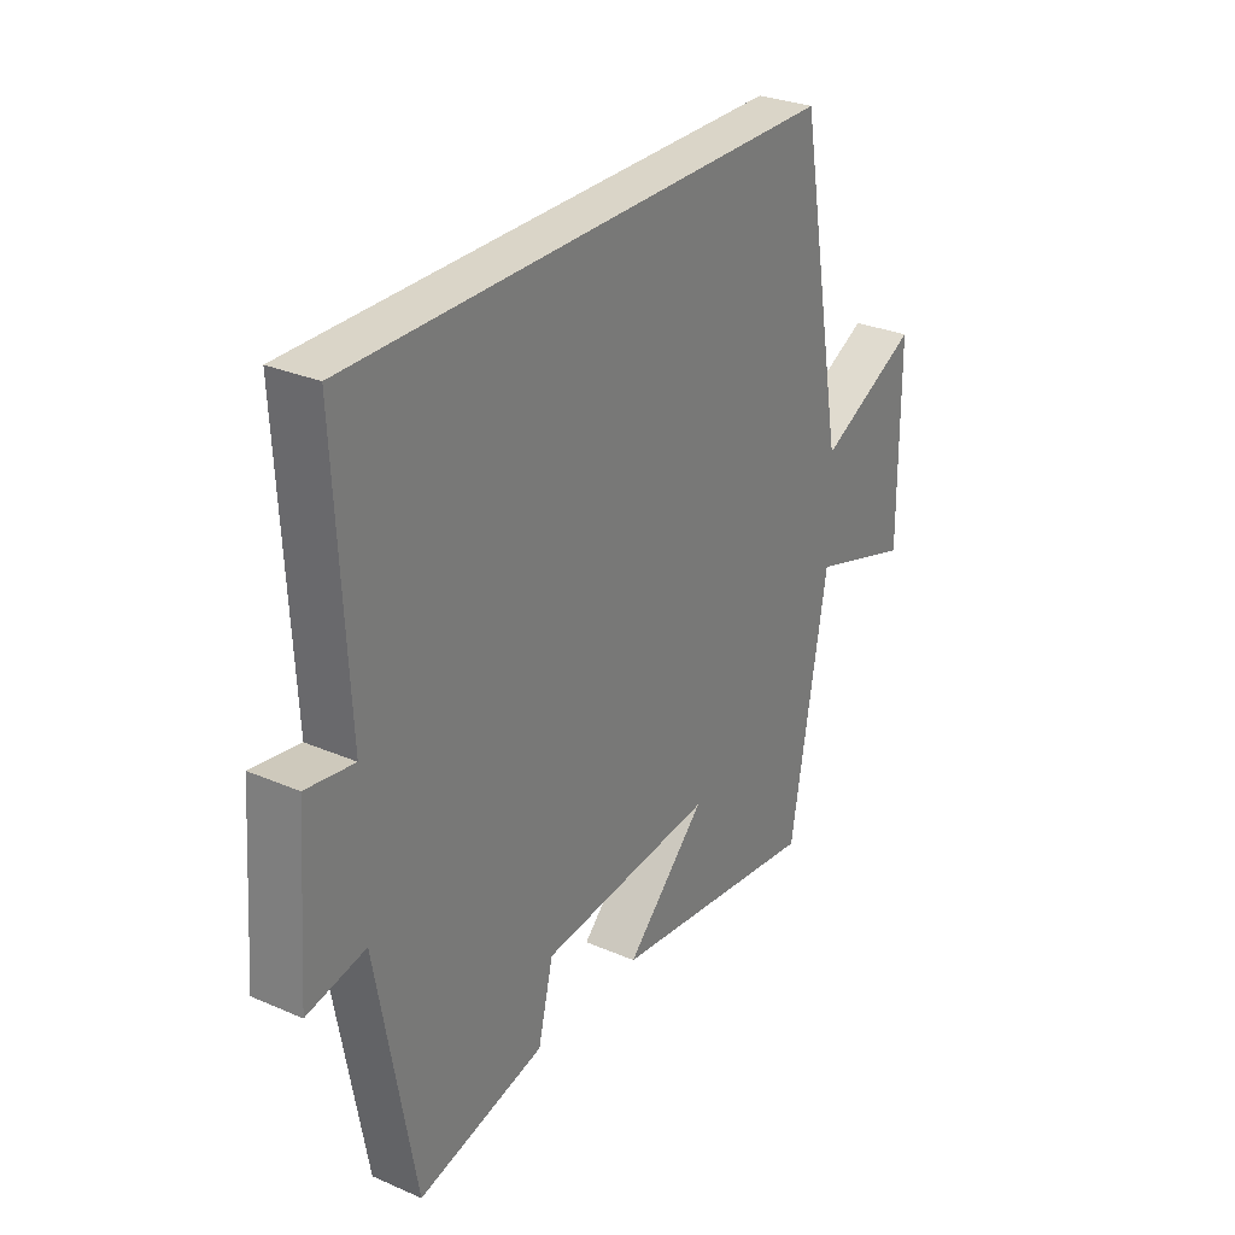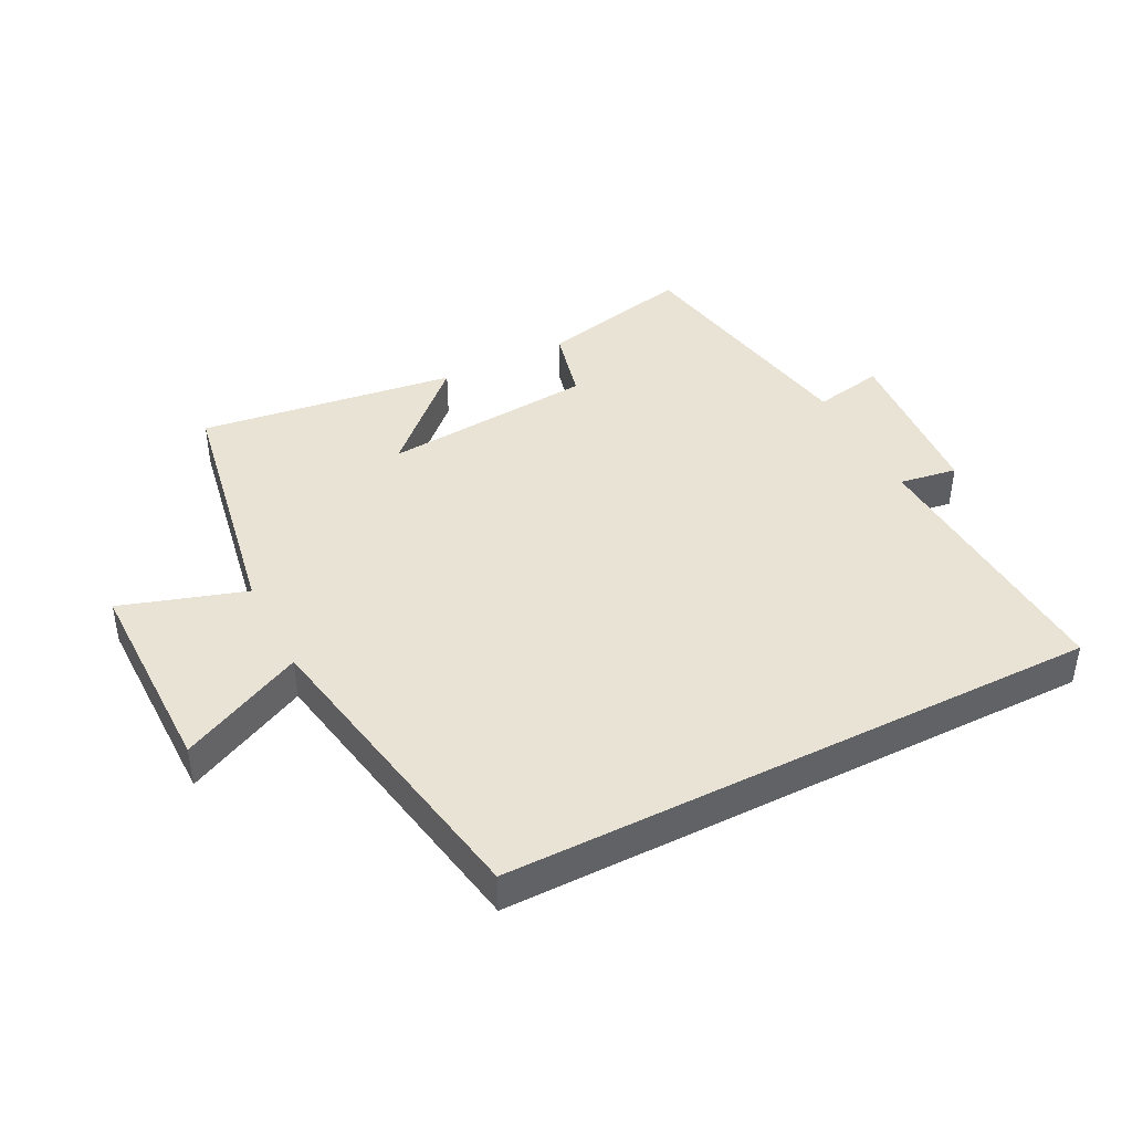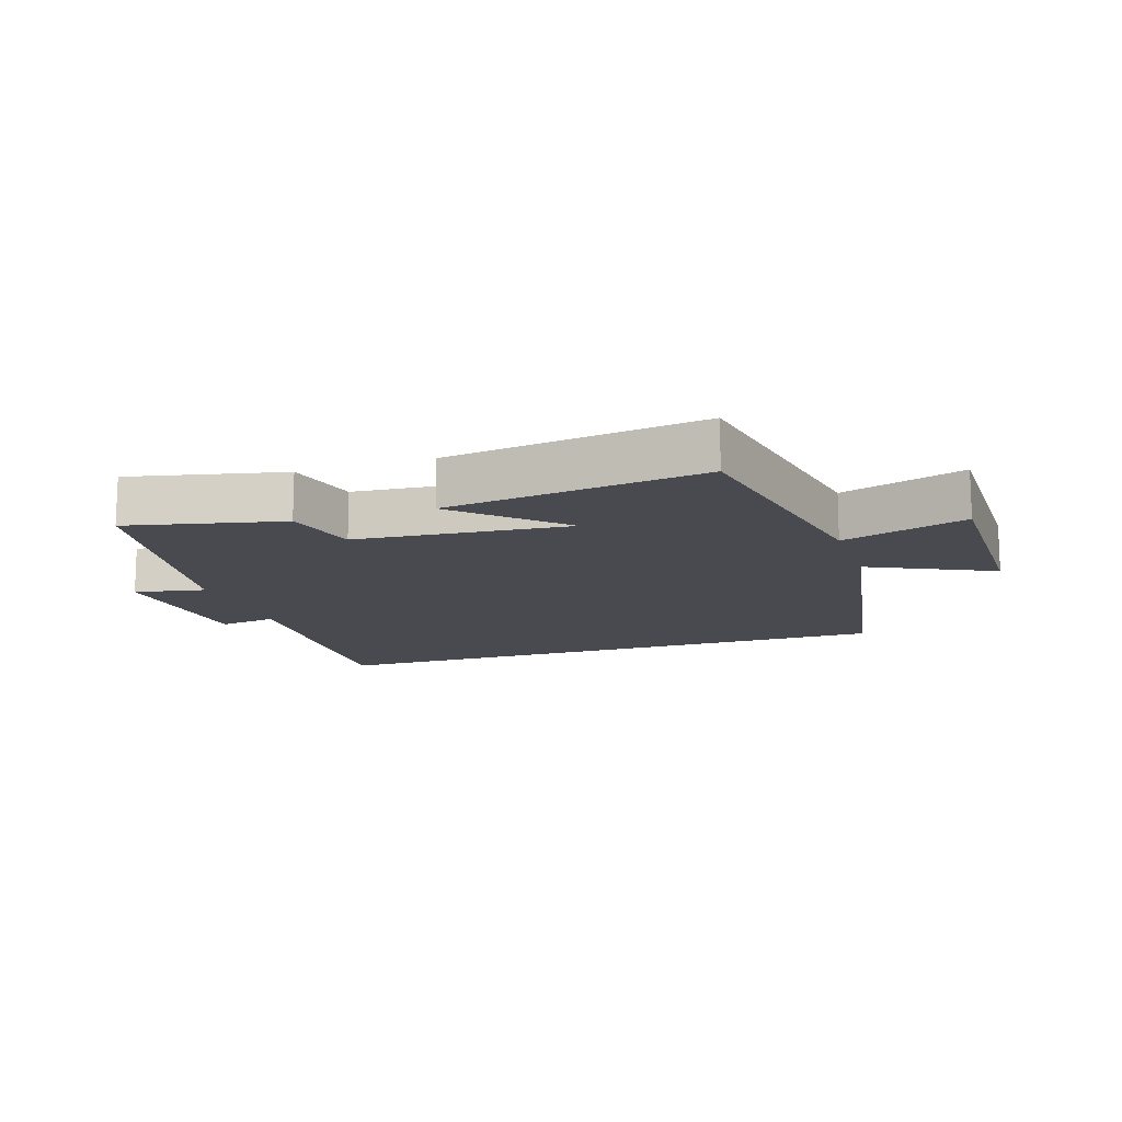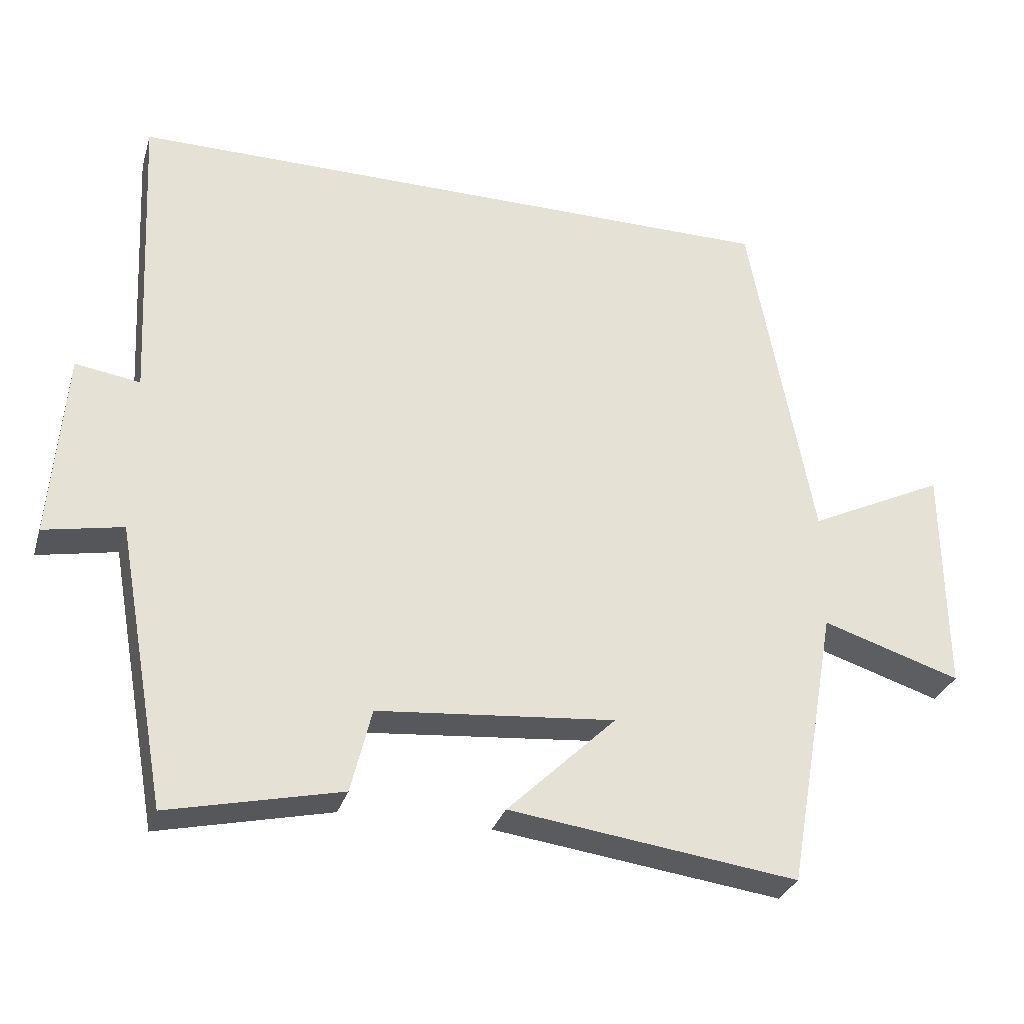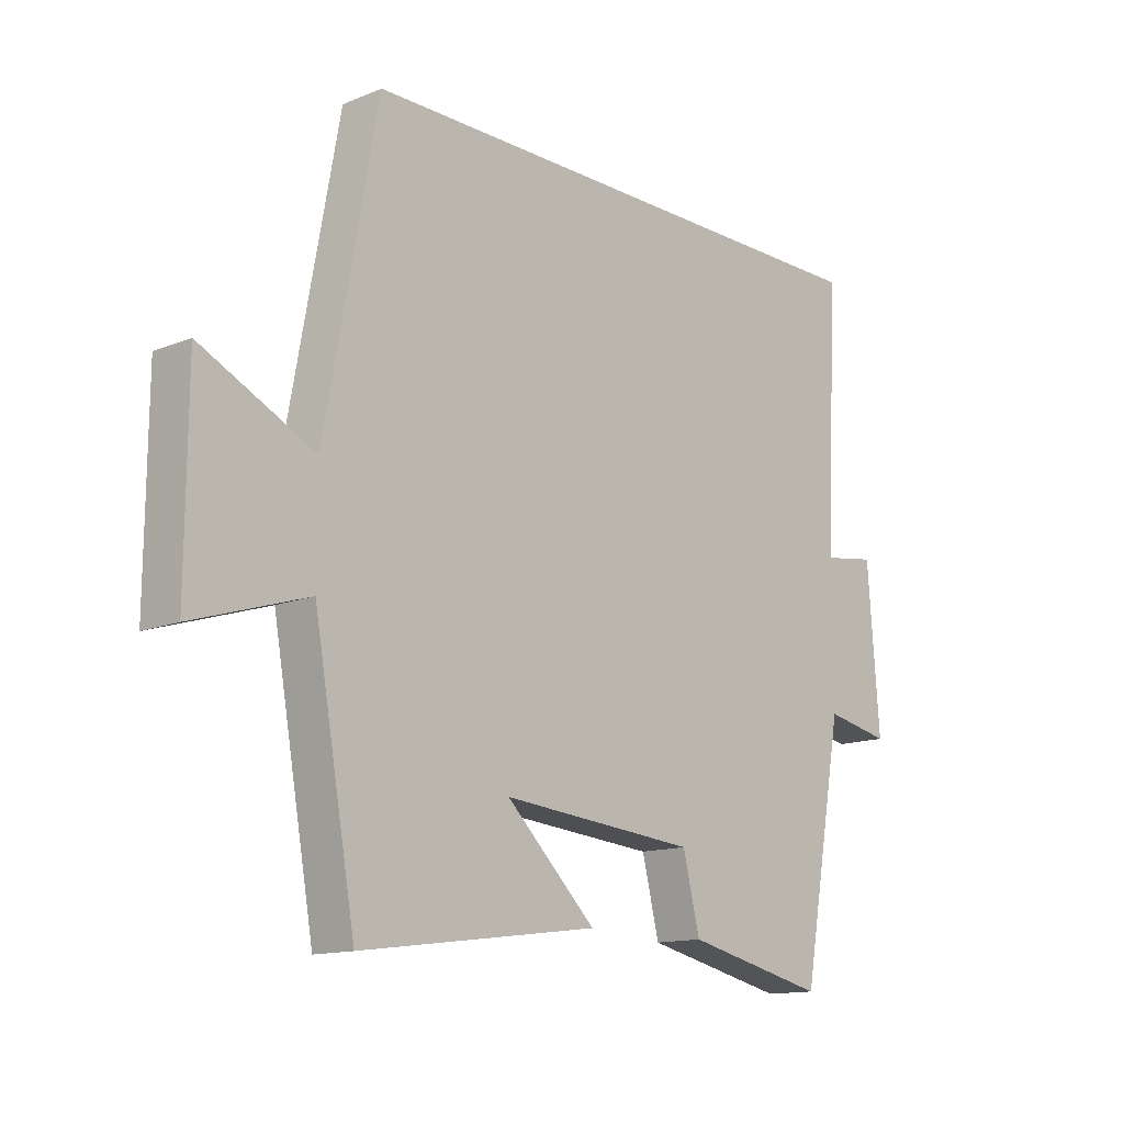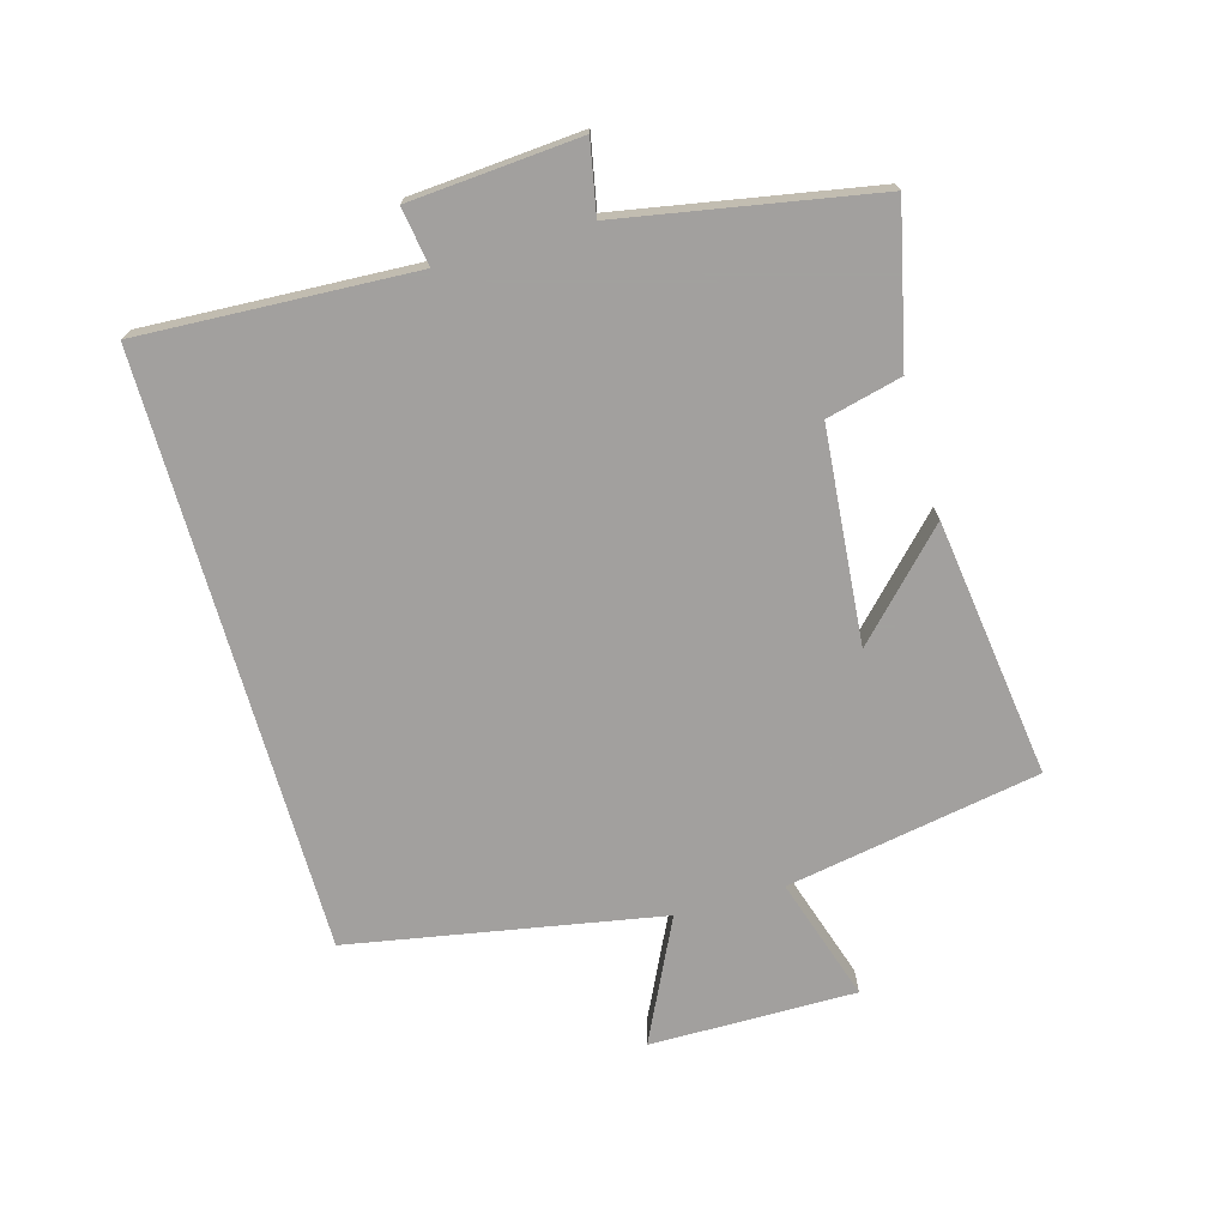
<metadata>
{"format":"obj","ext":"obj","renderer":"f3d","projection":"perspective","resolution":1024,"background":"white","views":[{"elev":29.2,"azim":122.6,"up":"+Z"},{"elev":42.2,"azim":-27.0,"up":"+Y"},{"elev":-13.6,"azim":-161.5,"up":"+Y"},{"elev":-30.5,"azim":163.9,"up":"+Z"},{"elev":-13.7,"azim":-47.8,"up":"+Z"},{"elev":-71.9,"azim":105.9,"up":"+Y"}]}
</metadata>
<code>
v 0.428 0.07 -0.555
v 0.186 0.07 -0.5
v 0.157 0.07 -0.382
v -0.177 0.07 -0.352
v -0.024 0.07 -0.5
v -0.429 0.07 -0.554
v -0.5 0.07 -0.156
v -0.695 0.07 -0.218
v -0.693 0.07 0.106
v -0.5 0.07 0.012
v -0.411 0.07 0.5
v 0.522 0.07 0.5
v 0.5 0.07 0.071
v 0.591 0.07 0.085
v 0.611 0.07 -0.181
v 0.5 0.07 -0.159
v 0.428 0 -0.555
v 0.186 0 -0.5
v 0.157 0 -0.382
v -0.177 0 -0.352
v -0.024 0 -0.5
v -0.429 0 -0.554
v -0.5 0 -0.156
v -0.695 0 -0.218
v -0.693 0 0.106
v -0.5 0 0.012
v -0.411 0 0.5
v 0.522 0 0.5
v 0.5 0 0.071
v 0.591 0 0.085
v 0.611 0 -0.181
v 0.5 0 -0.159
f 13 14 15 16
f 13 16 1 2
f 10 11 12 13
f 7 8 9 10
f 4 5 6 7
f 3 4 7 10
f 13 2 3
f 3 10 13
f 32 31 30 29
f 18 17 32 29
f 29 28 27 26
f 26 25 24 23
f 23 22 21 20
f 26 23 20 19
f 19 18 29
f 29 26 19
f 1 17 18 2
f 2 18 19 3
f 3 19 20 4
f 4 20 21 5
f 5 21 22 6
f 6 22 23 7
f 7 23 24 8
f 8 24 25 9
f 9 25 26 10
f 10 26 27 11
f 11 27 28 12
f 12 28 29 13
f 13 29 30 14
f 14 30 31 15
f 15 31 32 16
f 16 32 17 1

</code>
